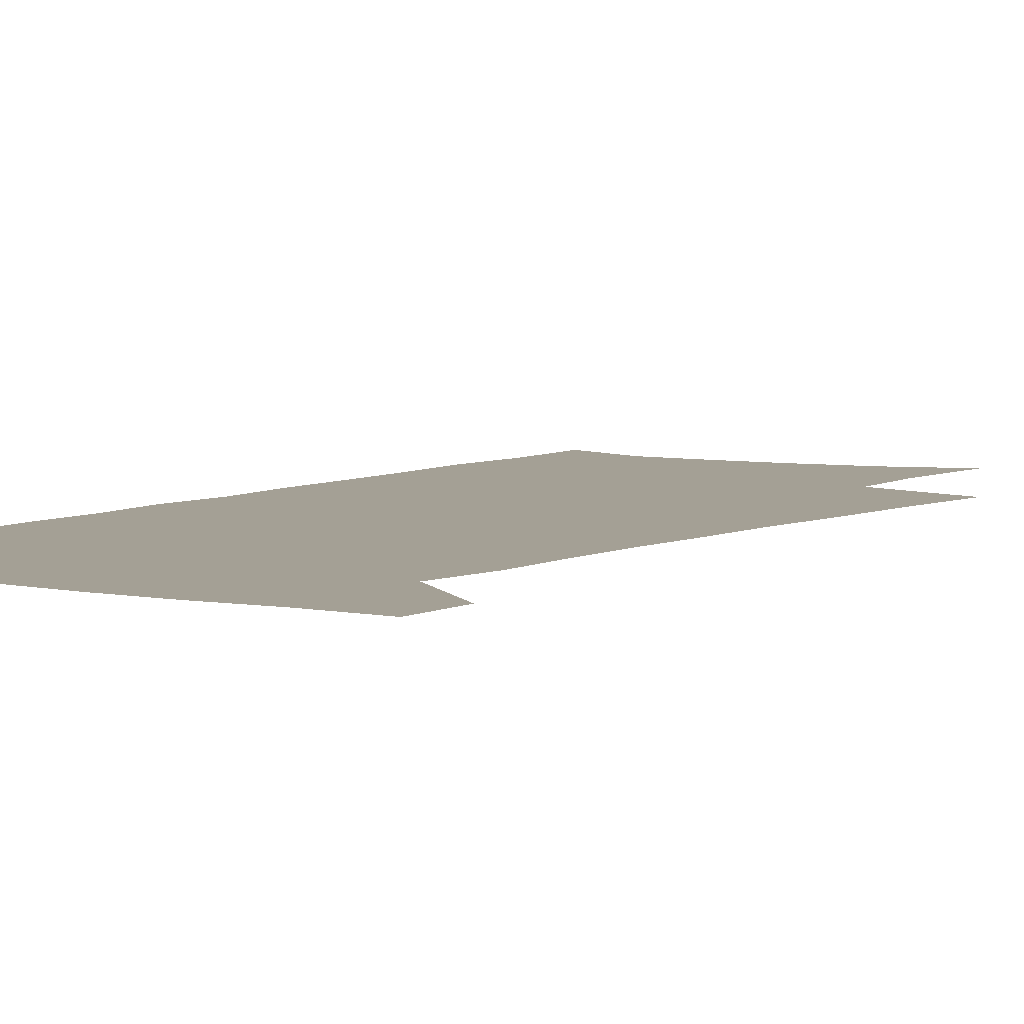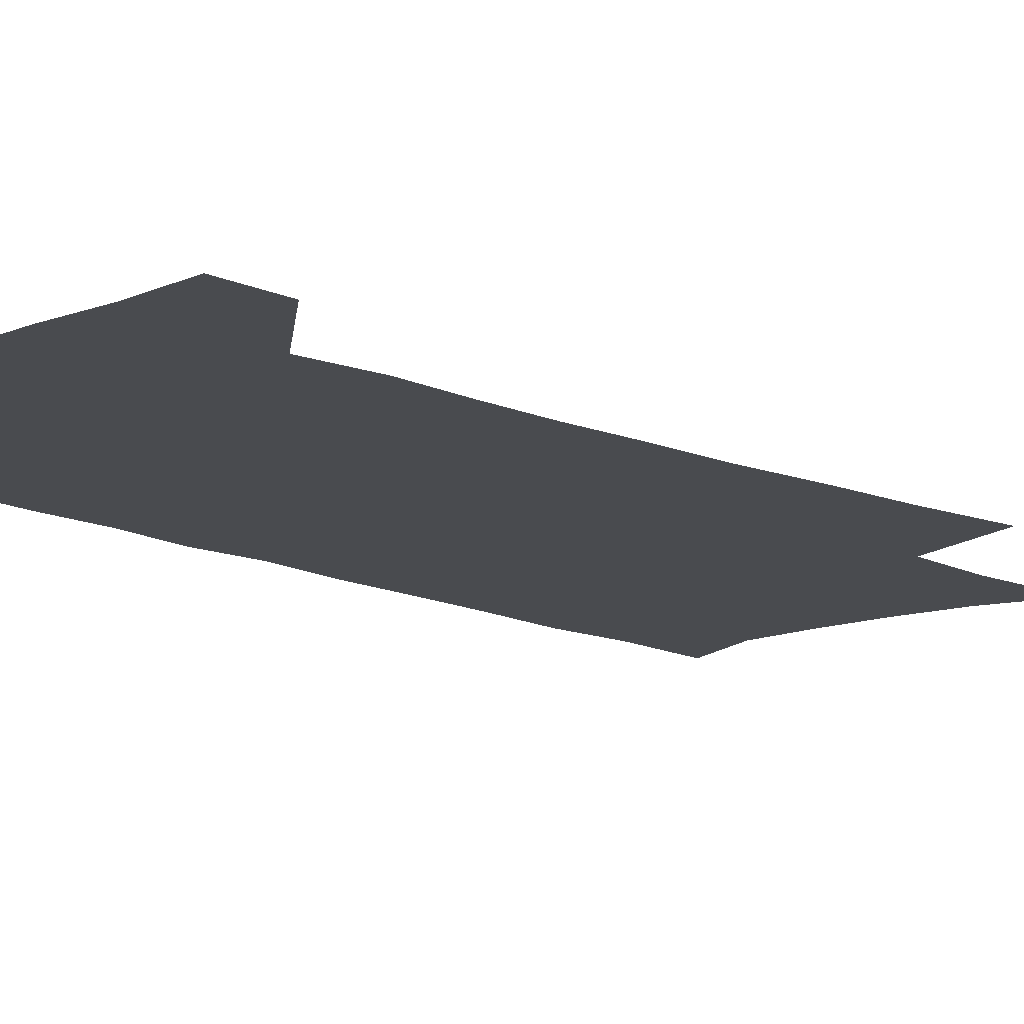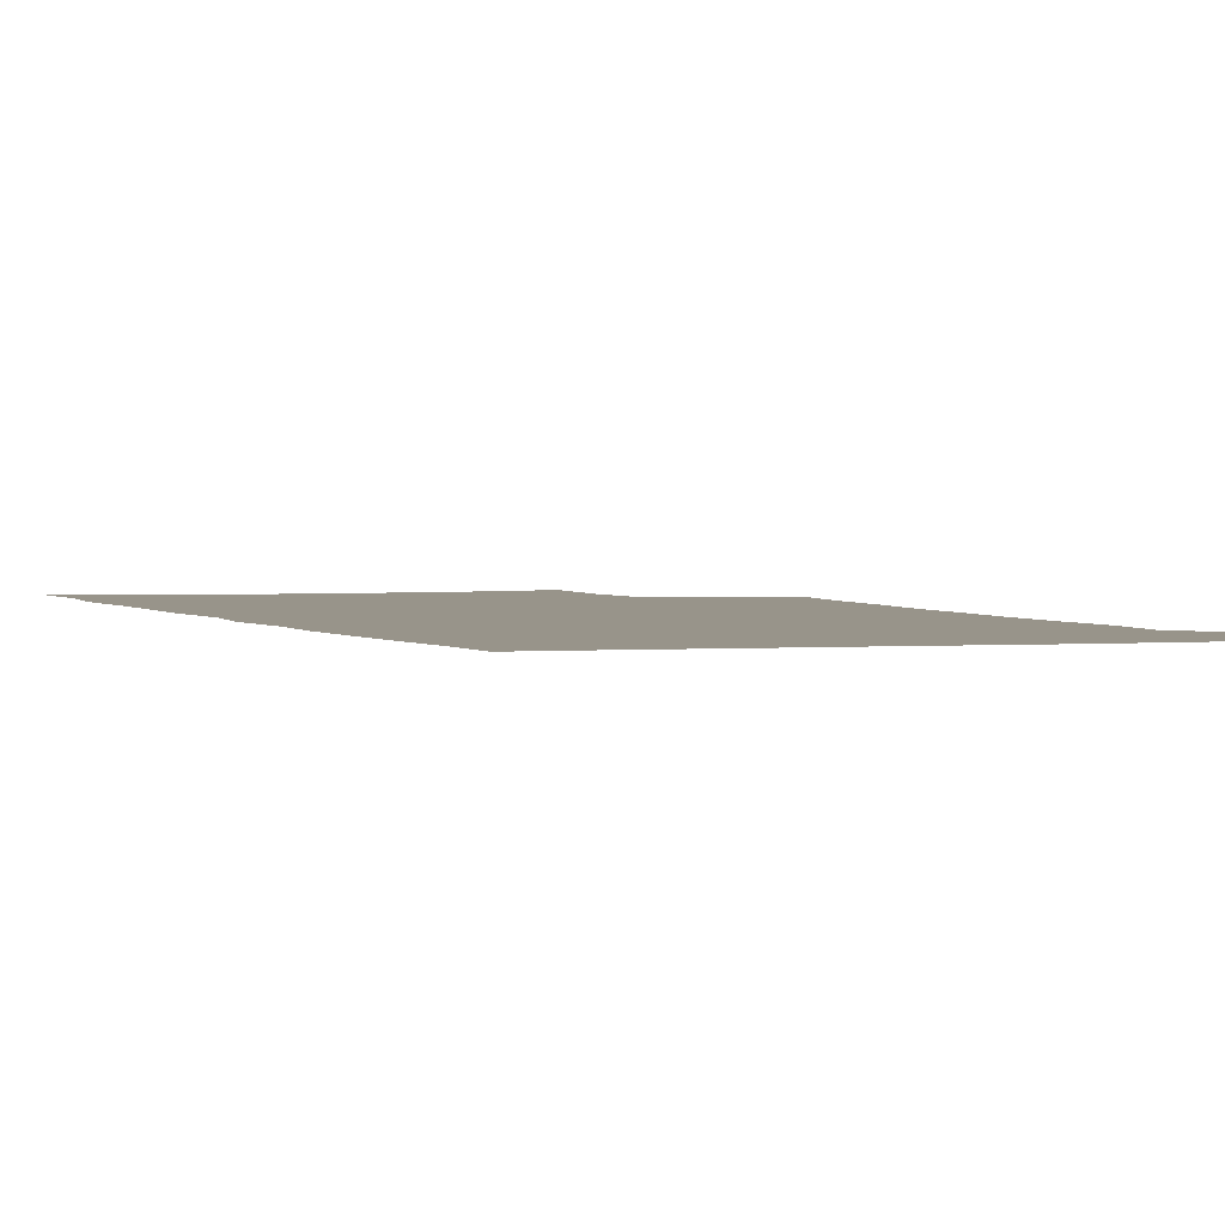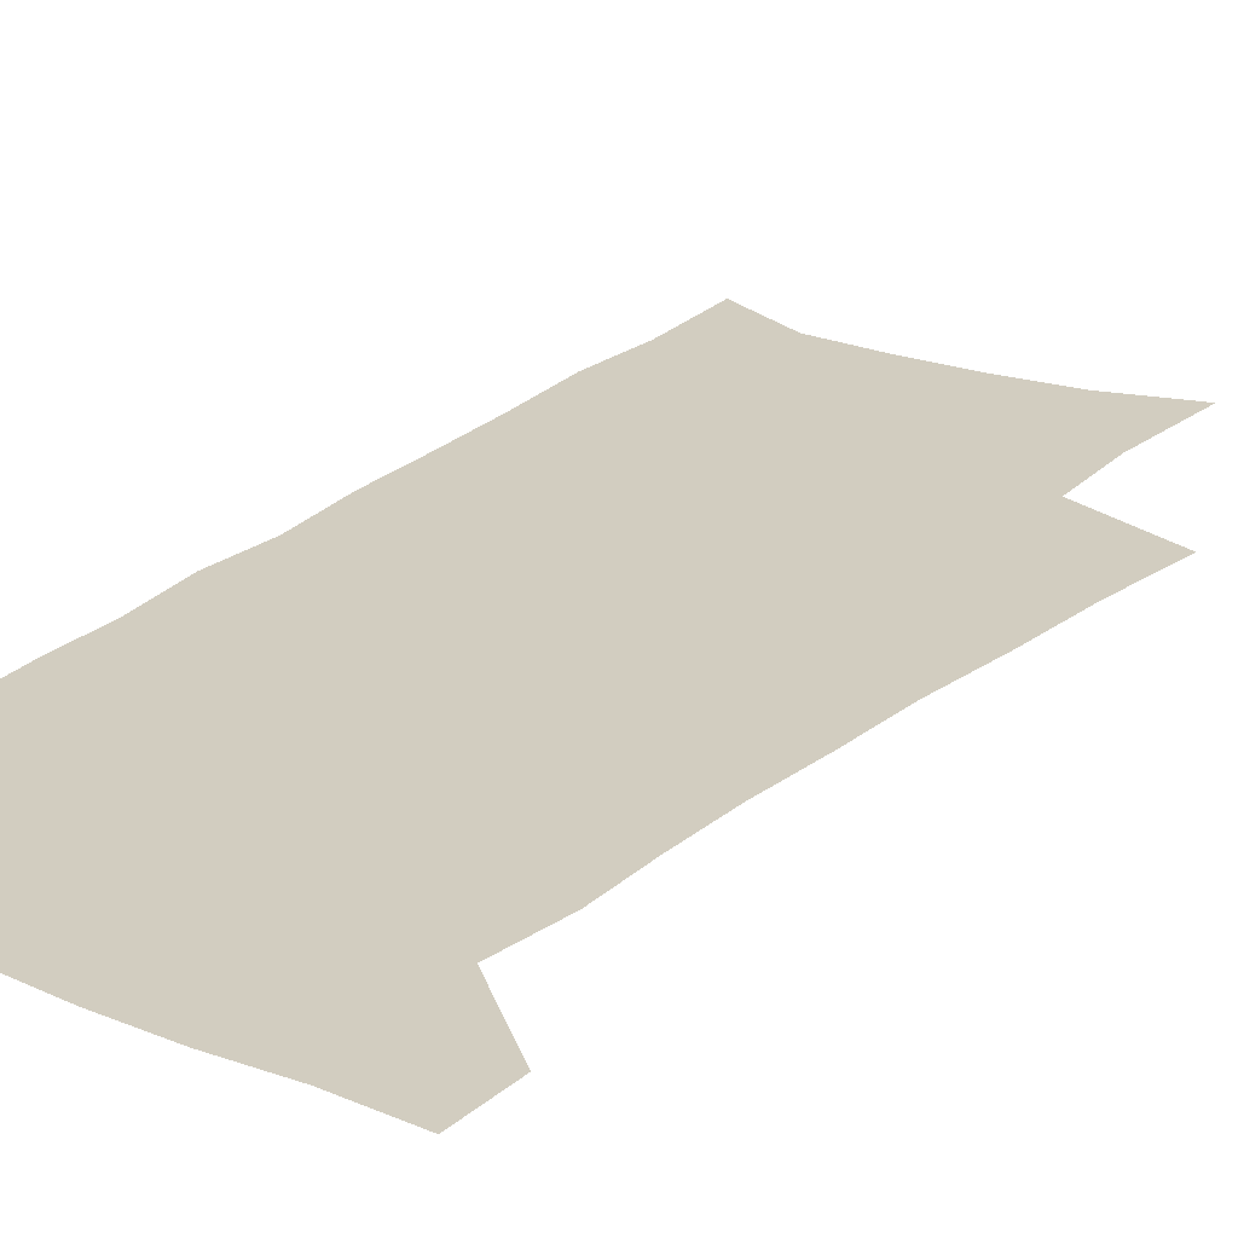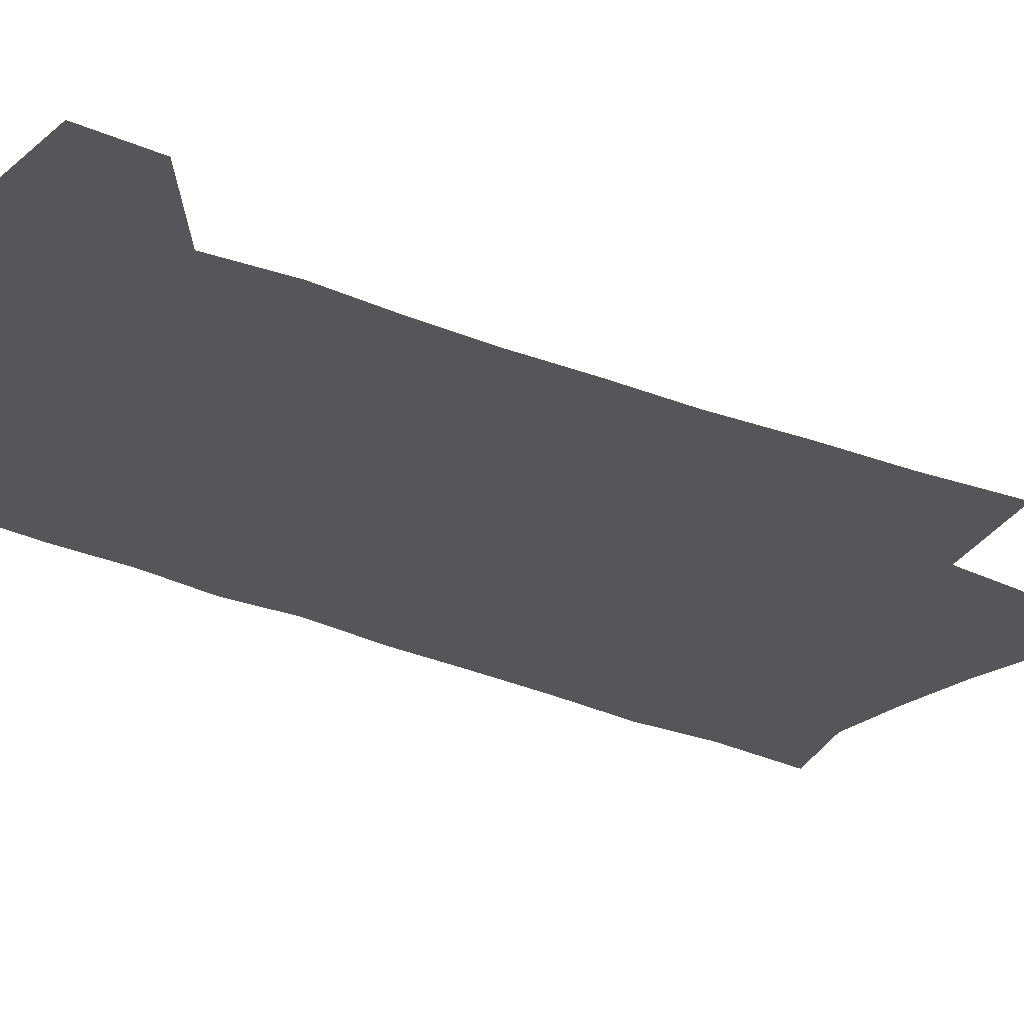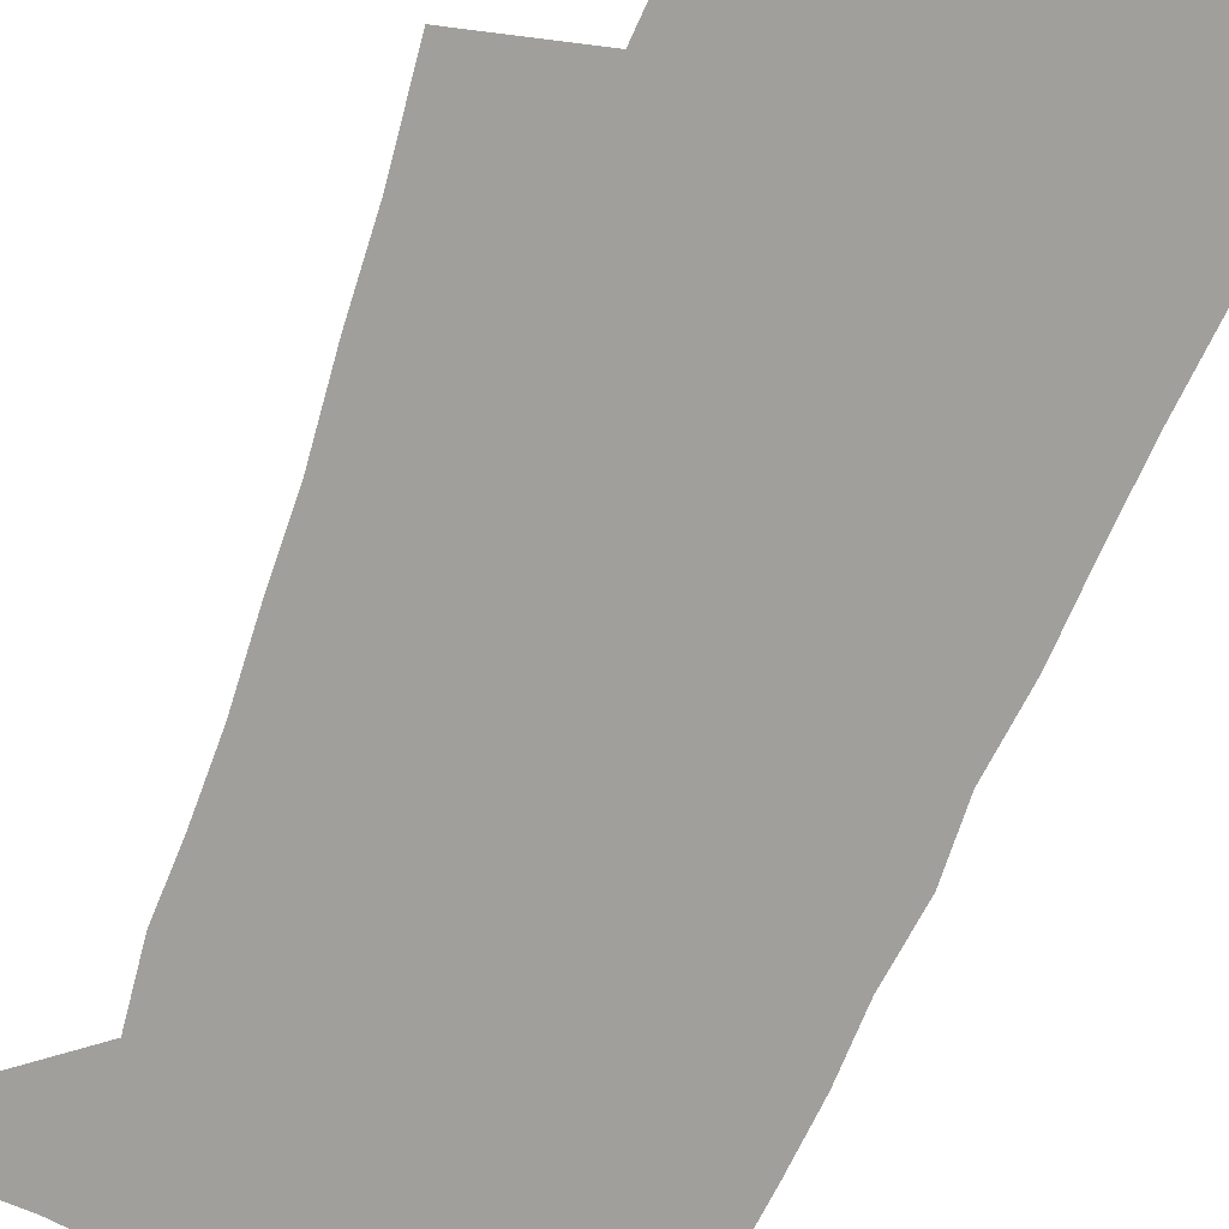
<metadata>
{"format":"obj","ext":"obj","renderer":"f3d","projection":"perspective","resolution":1024,"background":"white","views":[{"elev":5.7,"azim":-147.5,"up":"+Z"},{"elev":-13.9,"azim":-136.3,"up":"+Z"},{"elev":1.8,"azim":161.4,"up":"+Z"},{"elev":24.7,"azim":-145.2,"up":"+Z"},{"elev":-26.0,"azim":-127.0,"up":"+Z"},{"elev":-71.2,"azim":-22.8,"up":"+Z"}]}
</metadata>
<code>
v 487.9 533.1 0
v 488.9 560.1 0
v 496.1 244.6 0
v 501.7 284 0
v 505.1 319.4 0
v 509.5 354.9 0
v 511.6 387.1 0
v 514.6 418.8 0
v 515.8 448.5 0
v 516.1 477 0
v 520.3 506.4 0
v 518.4 533.5 0
v 518.5 560.2 0
v 537.4 151.6 0
v 541 197.4 0
v 540 232.4 0
v 544 271.1 0
v 545.7 304.9 0
v 544.9 335.4 0
v 547 367.8 0
v 547.9 397.5 0
v 547.9 425.8 0
v 548.3 453.9 0
v 549.3 481.5 0
v 549.4 507.8 0
v 549.5 533.7 0
v 545.7 562.8 0
v 569.4 162.5 0
v 573.4 211.3 0
v 574.1 246.7 0
v 574.9 280.3 0
v 574.5 310.8 0
v 575.3 342.9 0
v 576.4 374 0
v 575.6 400.9 0
v 575.7 428.8 0
v 576.6 456.9 0
v 576.6 483.1 0
v 576.6 508.7 0
v 576.6 533.8 0
v 573.3 563.5 0
v 599.5 167.4 0
v 601.2 213.2 0
v 602 251.1 0
v 602.2 283.4 0
v 602.2 314.8 0
v 602 344.3 0
v 602.3 374.5 0
v 602.6 404 0
v 602.4 430.9 0
v 602.6 458.3 0
v 602.5 484 0
v 602.8 509.6 0
v 602.2 535.1 0
v 601.3 562.4 0
v 628.8 169.6 0
v 628.8 214.6 0
v 629 249.4 0
v 629.6 280.5 0
v 628.8 315.3 0
v 628.6 346 0
v 628.4 375.6 0
v 628.4 403.9 0
v 628.4 430.9 0
v 628.2 458.1 0
v 628 484.3 0
v 627.9 509.8 0
v 628.1 534.9 0
v 628.2 562 0
v 658.1 169.9 0
v 657 210.1 0
v 657.3 244.2 0
v 657.7 276.7 0
v 656.9 310.2 0
v 656.3 341.8 0
v 655.6 372.3 0
v 655.6 401.1 0
v 655 429.4 0
v 654.8 456.6 0
v 654.9 483.1 0
v 654.5 509.4 0
v 654.4 535.3 0
v 654.9 561.4 0
v 690.6 157.8 0
v 689.2 198 0
v 691.7 230.3 0
v 690 266.3 0
v 689.4 299.7 0
v 689.4 331.6 0
v 687 364.8 0
v 689.5 393.1 0
v 686.9 423.9 0
v 687.4 451.9 0
v 686.2 480.1 0
v 684.4 507.9 0
v 682.3 535.2 0
v 681.5 561.7 0
v 691 601 0
f 11 12 1
f 1 12 2
f 12 13 2
f 16 17 3
f 3 17 4
f 17 18 4
f 4 18 5
f 18 19 5
f 5 19 6
f 19 20 6
f 6 20 7
f 20 21 7
f 7 21 8
f 21 22 8
f 8 22 9
f 22 23 9
f 9 23 10
f 23 24 10
f 10 24 11
f 24 25 11
f 11 25 12
f 25 26 12
f 12 26 13
f 26 27 13
f 14 28 15
f 28 29 15
f 15 29 16
f 29 30 16
f 16 30 17
f 30 31 17
f 17 31 18
f 31 32 18
f 18 32 19
f 32 33 19
f 19 33 20
f 33 34 20
f 20 34 21
f 34 35 21
f 21 35 22
f 35 36 22
f 22 36 23
f 36 37 23
f 23 37 24
f 37 38 24
f 24 38 25
f 38 39 25
f 25 39 26
f 39 40 26
f 26 40 27
f 40 41 27
f 28 42 29
f 42 43 29
f 29 43 30
f 43 44 30
f 30 44 31
f 44 45 31
f 31 45 32
f 45 46 32
f 32 46 33
f 46 47 33
f 33 47 34
f 47 48 34
f 34 48 35
f 48 49 35
f 35 49 36
f 49 50 36
f 36 50 37
f 50 51 37
f 37 51 38
f 51 52 38
f 38 52 39
f 52 53 39
f 39 53 40
f 53 54 40
f 40 54 41
f 54 55 41
f 42 56 43
f 56 57 43
f 43 57 44
f 57 58 44
f 44 58 45
f 58 59 45
f 45 59 46
f 59 60 46
f 46 60 47
f 60 61 47
f 47 61 48
f 61 62 48
f 48 62 49
f 62 63 49
f 49 63 50
f 63 64 50
f 50 64 51
f 64 65 51
f 51 65 52
f 65 66 52
f 52 66 53
f 66 67 53
f 53 67 54
f 67 68 54
f 54 68 55
f 68 69 55
f 56 70 57
f 70 71 57
f 57 71 58
f 71 72 58
f 58 72 59
f 72 73 59
f 59 73 60
f 73 74 60
f 60 74 61
f 74 75 61
f 61 75 62
f 75 76 62
f 62 76 63
f 76 77 63
f 63 77 64
f 77 78 64
f 64 78 65
f 78 79 65
f 65 79 66
f 79 80 66
f 66 80 67
f 80 81 67
f 67 81 68
f 81 82 68
f 68 82 69
f 82 83 69
f 70 84 71
f 84 85 71
f 71 85 72
f 85 86 72
f 72 86 73
f 86 87 73
f 73 87 74
f 87 88 74
f 74 88 75
f 88 89 75
f 75 89 76
f 89 90 76
f 76 90 77
f 90 91 77
f 77 91 78
f 91 92 78
f 78 92 79
f 92 93 79
f 79 93 80
f 93 94 80
f 80 94 81
f 94 95 81
f 81 95 82
f 95 96 82
f 82 96 83
f 96 97 83

</code>
